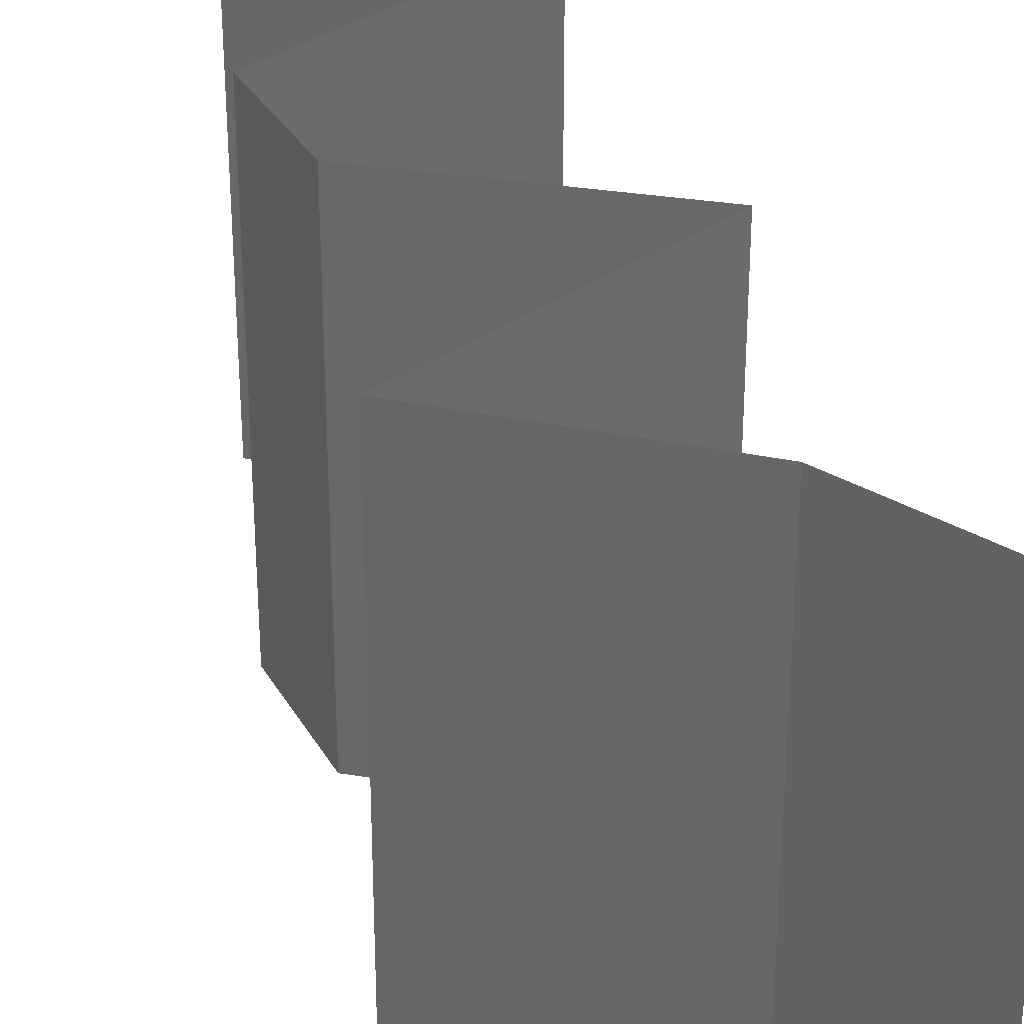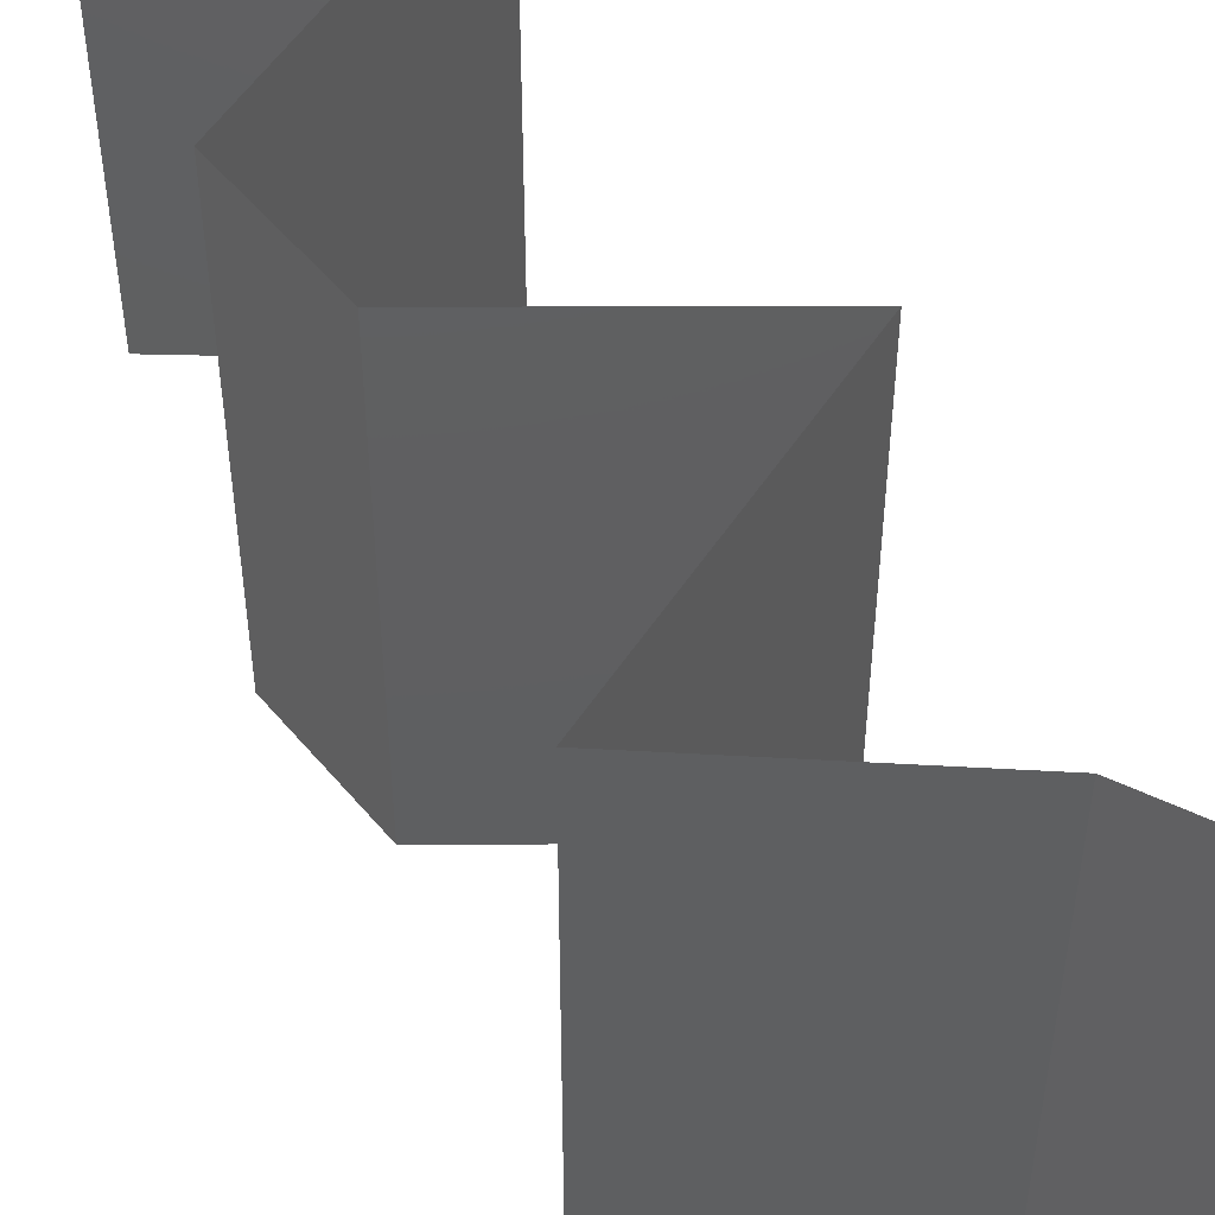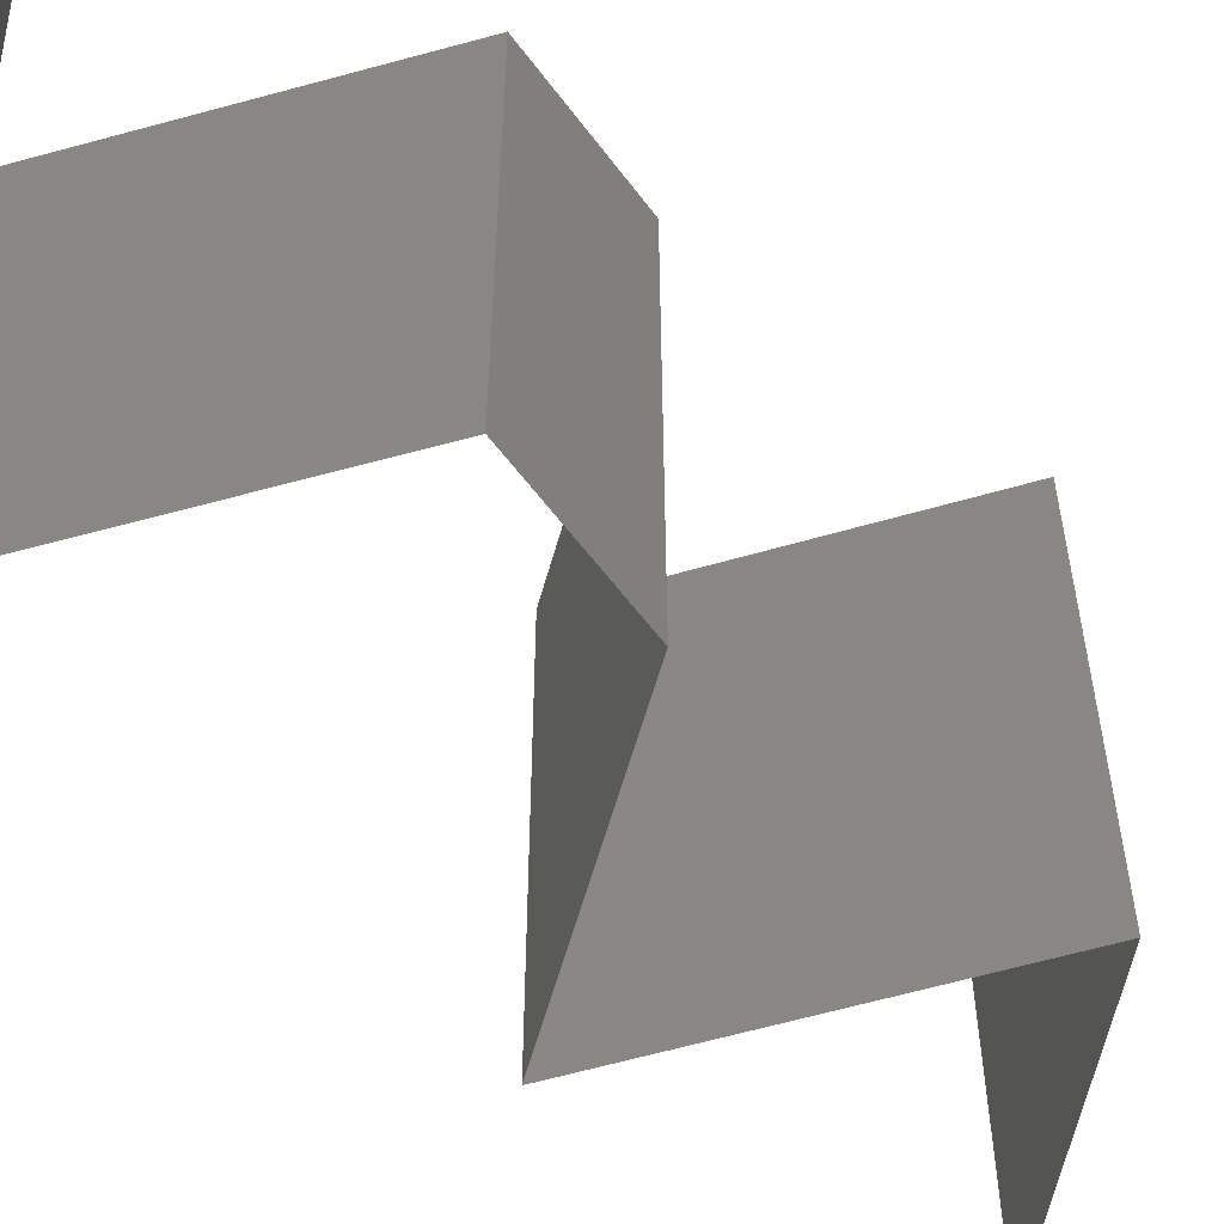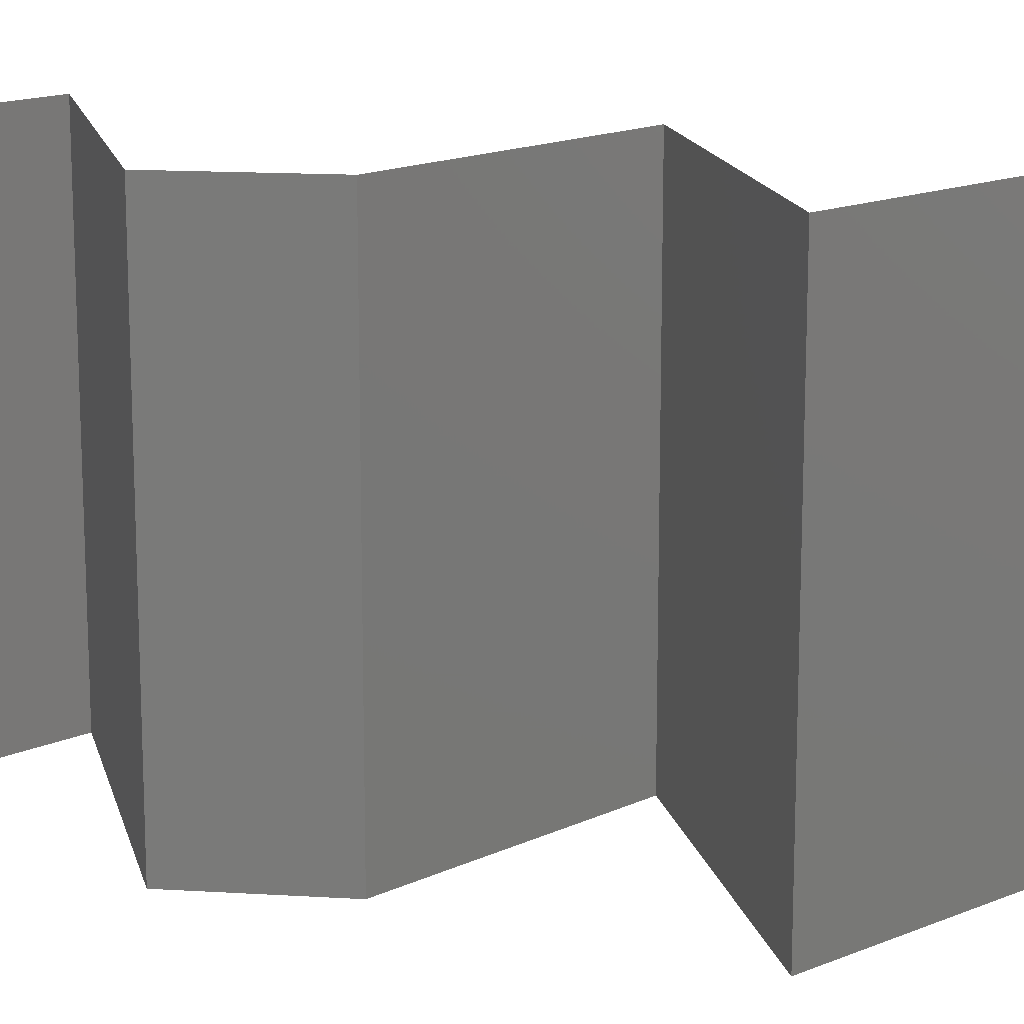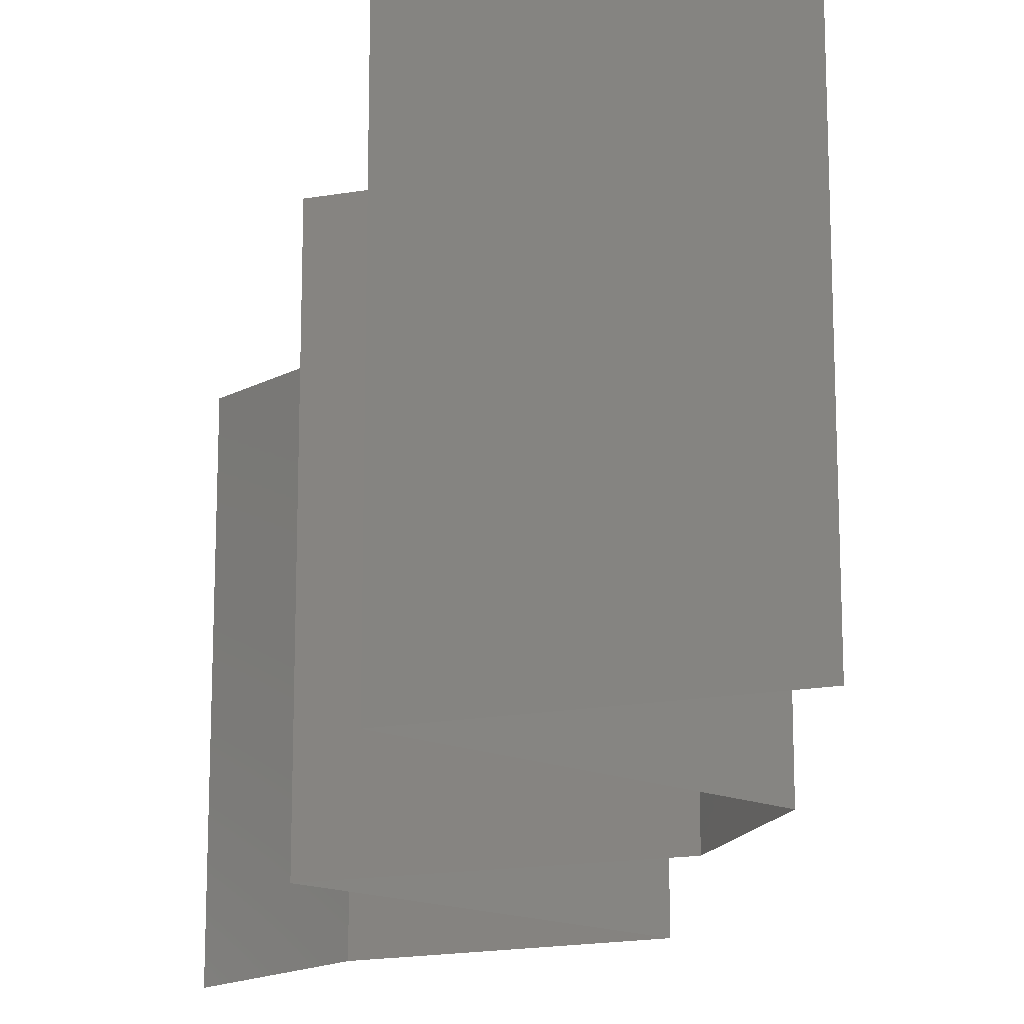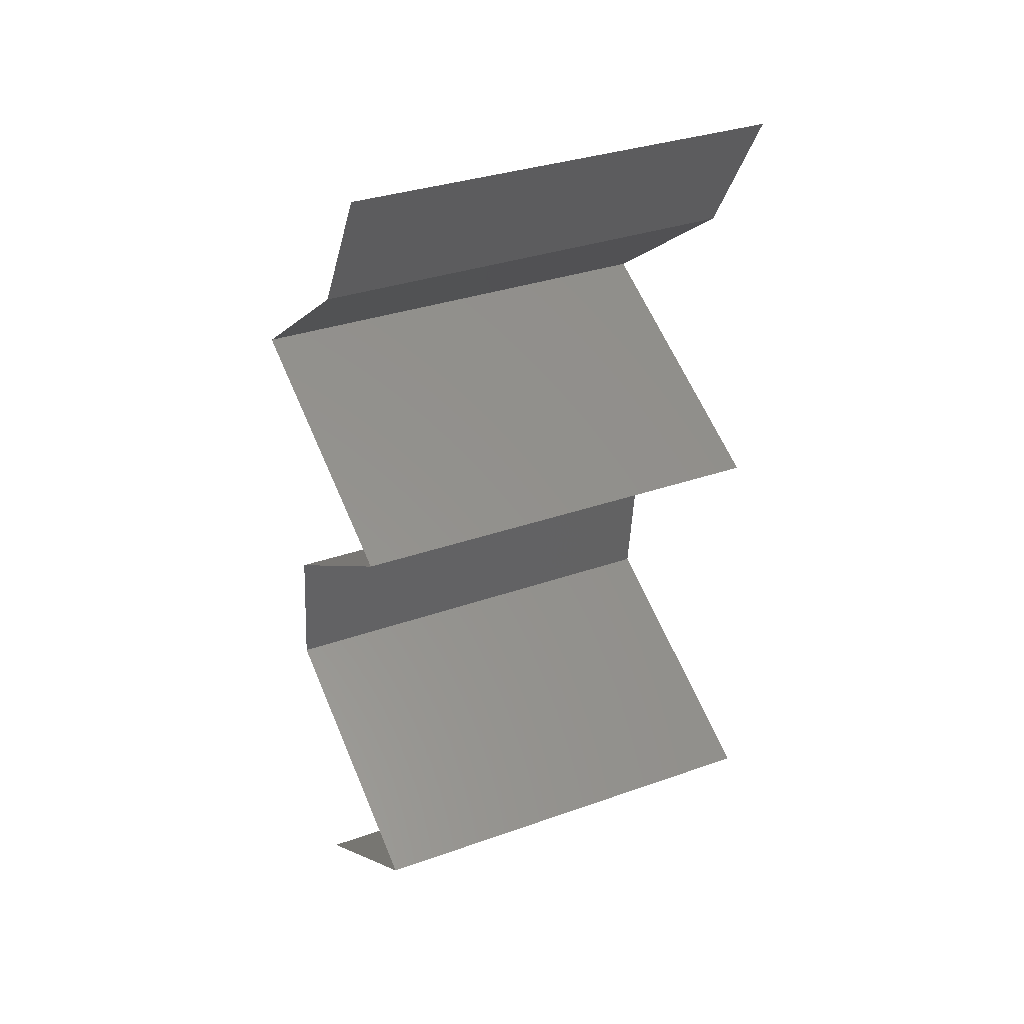
<metadata>
{"format":"stl","ext":"stl","renderer":"f3d","projection":"perspective","resolution":1024,"background":"white","views":[{"elev":32.1,"azim":161.3,"up":"+Z"},{"elev":51.8,"azim":148.2,"up":"+Z"},{"elev":-58.9,"azim":42.9,"up":"+Z"},{"elev":15.6,"azim":103.8,"up":"+Z"},{"elev":-17.0,"azim":-12.6,"up":"+Z"},{"elev":33.1,"azim":-116.0,"up":"+Y"}]}
</metadata>
<code>
# stl→obj: 48 verts, 72 faces
v 0.03114 0.04858 0.01
v 0.03476 0.04251 0.01
v 0.03295 0.04555 0.015
v 0.03295 0.04555 0.005
v 0.03114 0.04858 0
v 0.03476 0.04251 0
v 0.03476 0.04251 0.02
v 0.03114 0.04858 0.02
v 0.04335 0.03644 0
v 0.03906 0.03947 0.005521
v 0.04335 0.03644 0.02
v 0.03906 0.03947 0.01451
v 0.04335 0.03644 0.01
v 0.03904 0.03431 0.015
v 0.03103 0.03036 0
v 0.03103 0.03036 0.01
v 0.03534 0.03249 0.005
v 0.03929 0.03443 0.005
v 0.03103 0.03036 0.02
v 0.0351 0.03237 0.015
v 0.03719 0.0334 0.02
v 0.03719 0.0334 0
v 0.03719 0.0334 0.01
v 0.0409 0.02429 0
v 0.03597 0.02733 0.005729
v 0.0409 0.02429 0.02
v 0.03597 0.02733 0.01432
v 0.0409 0.02429 0.01
v 0.0416 0.01822 0.01
v 0.04125 0.02126 0.015
v 0.0416 0.01822 0
v 0.04125 0.02126 0.005
v 0.0416 0.01822 0.02
v 0.03743 0.01609 0.015
v 0.0297 0.01215 0
v 0.0297 0.01215 0.01
v 0.03386 0.01427 0.005
v 0.03767 0.01621 0.005
v 0.0297 0.01215 0.02
v 0.03362 0.01415 0.015
v 0.03565 0.01518 0.02
v 0.03565 0.01518 0
v 0.03565 0.01518 0.01
v 0.03893 0.006073 0
v 0.03431 0.009109 0.005494
v 0.03893 0.006073 0.02
v 0.03431 0.009109 0.01448
v 0.03893 0.006073 0.01
f 1 2 3
f 2 1 4
f 5 6 4
f 7 8 3
f 1 5 4
f 8 1 3
f 6 2 4
f 2 7 3
f 6 9 10
f 11 7 12
f 9 13 10
f 7 2 12
f 2 10 12
f 10 13 12
f 2 6 10
f 13 11 12
f 11 13 14
f 15 16 17
f 13 9 18
f 16 19 20
f 21 11 14
f 22 15 17
f 9 22 18
f 19 21 20
f 22 17 18
f 21 14 20
f 18 17 23
f 20 14 23
f 13 18 23
f 14 13 23
f 17 16 23
f 16 20 23
f 15 24 25
f 26 19 27
f 16 25 27
f 25 28 27
f 19 16 27
f 24 28 25
f 28 26 27
f 16 15 25
f 28 29 30
f 24 31 32
f 33 26 30
f 29 28 32
f 28 24 32
f 26 28 30
f 31 29 32
f 29 33 30
f 33 29 34
f 35 36 37
f 29 31 38
f 36 39 40
f 41 33 34
f 42 35 37
f 39 41 40
f 31 42 38
f 42 37 38
f 41 34 40
f 40 34 43
f 38 37 43
f 36 40 43
f 37 36 43
f 34 29 43
f 29 38 43
f 35 44 45
f 46 39 47
f 39 36 47
f 44 48 45
f 36 35 45
f 48 46 47
f 48 47 45
f 47 36 45

</code>
